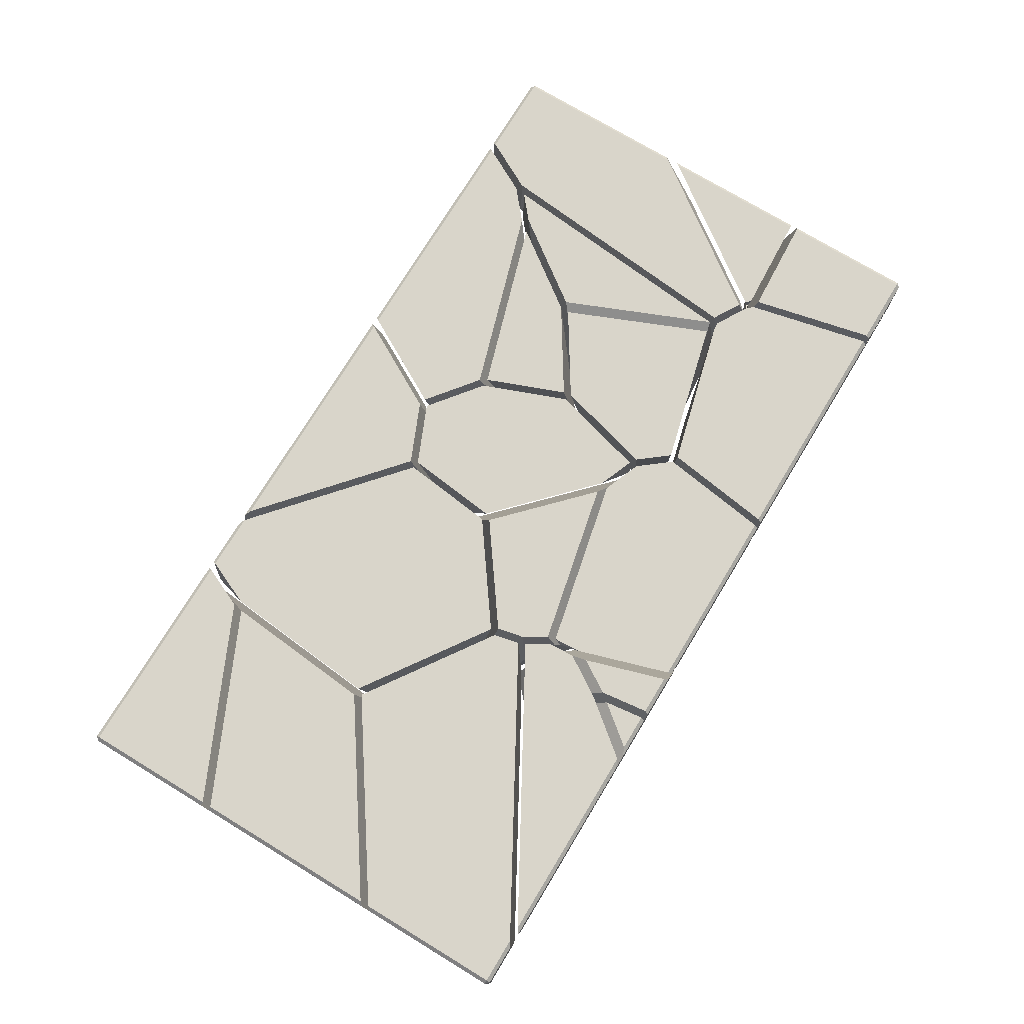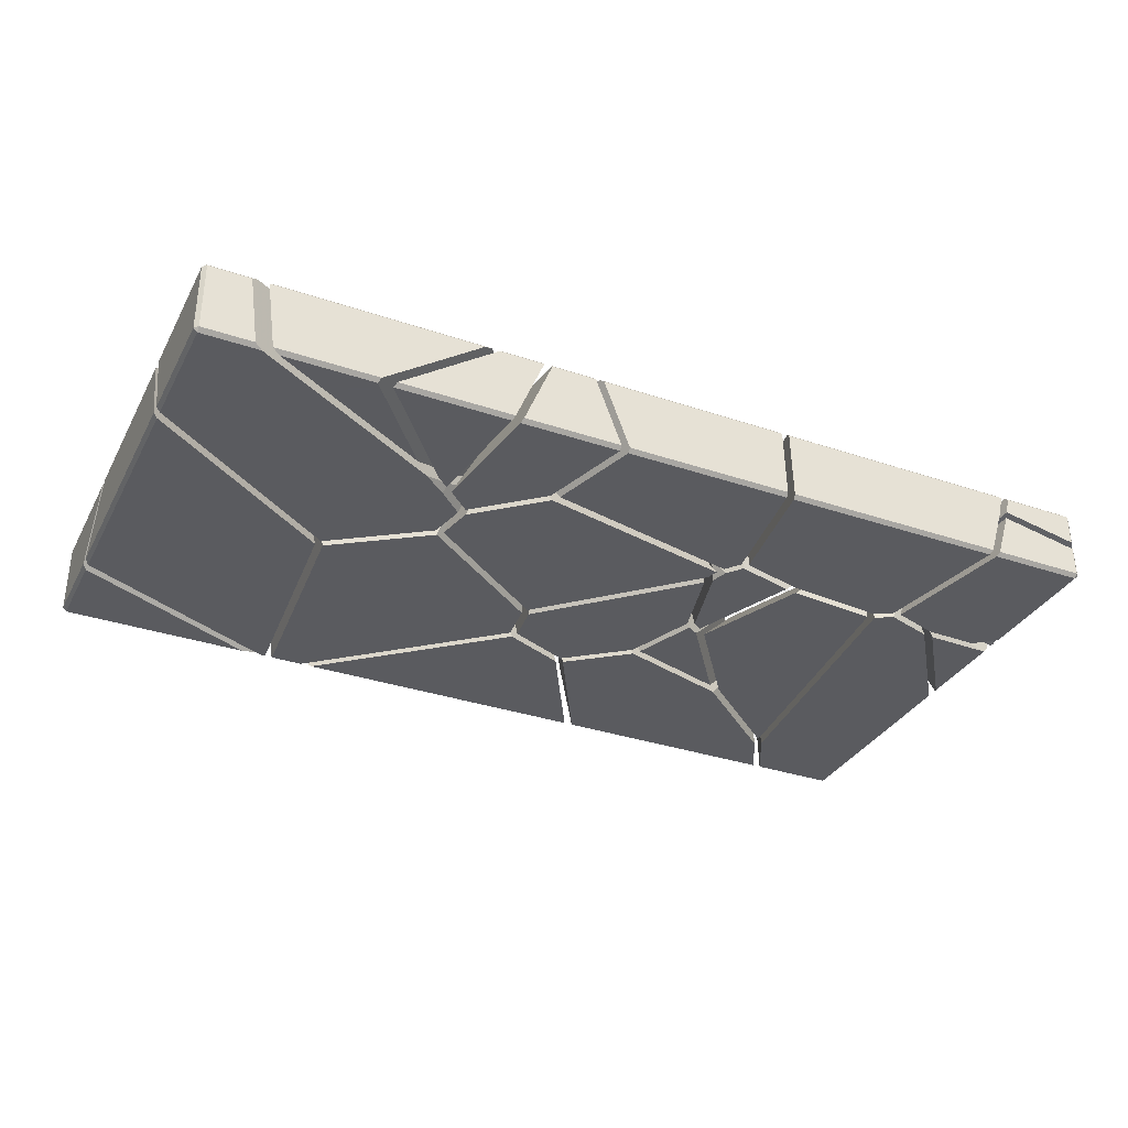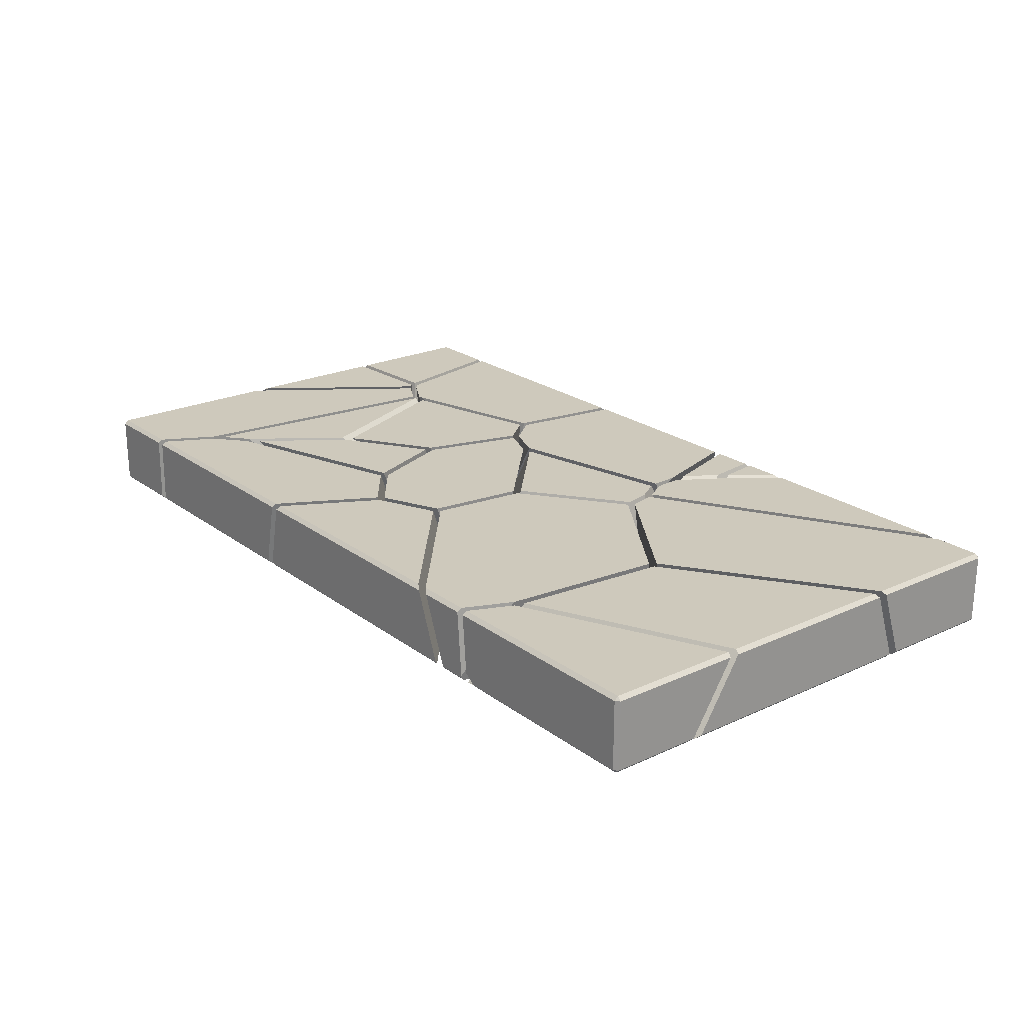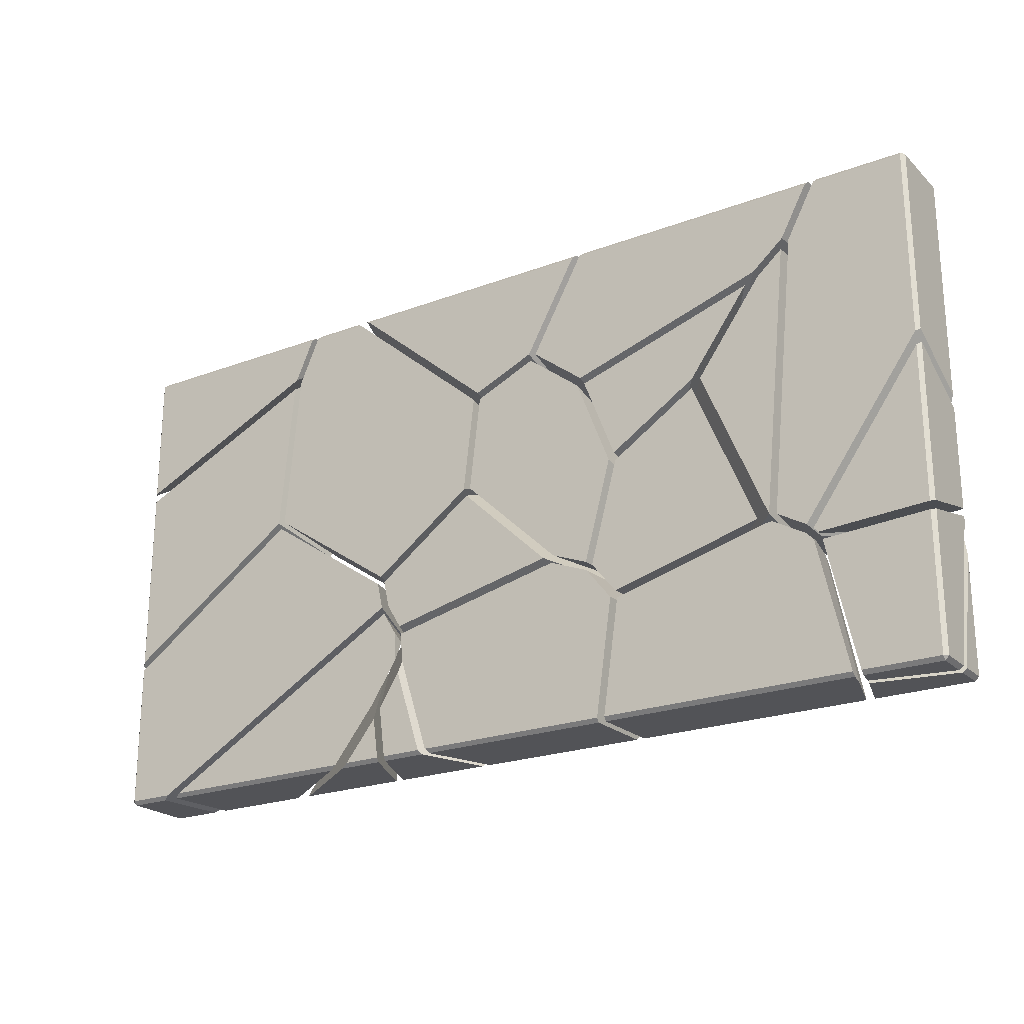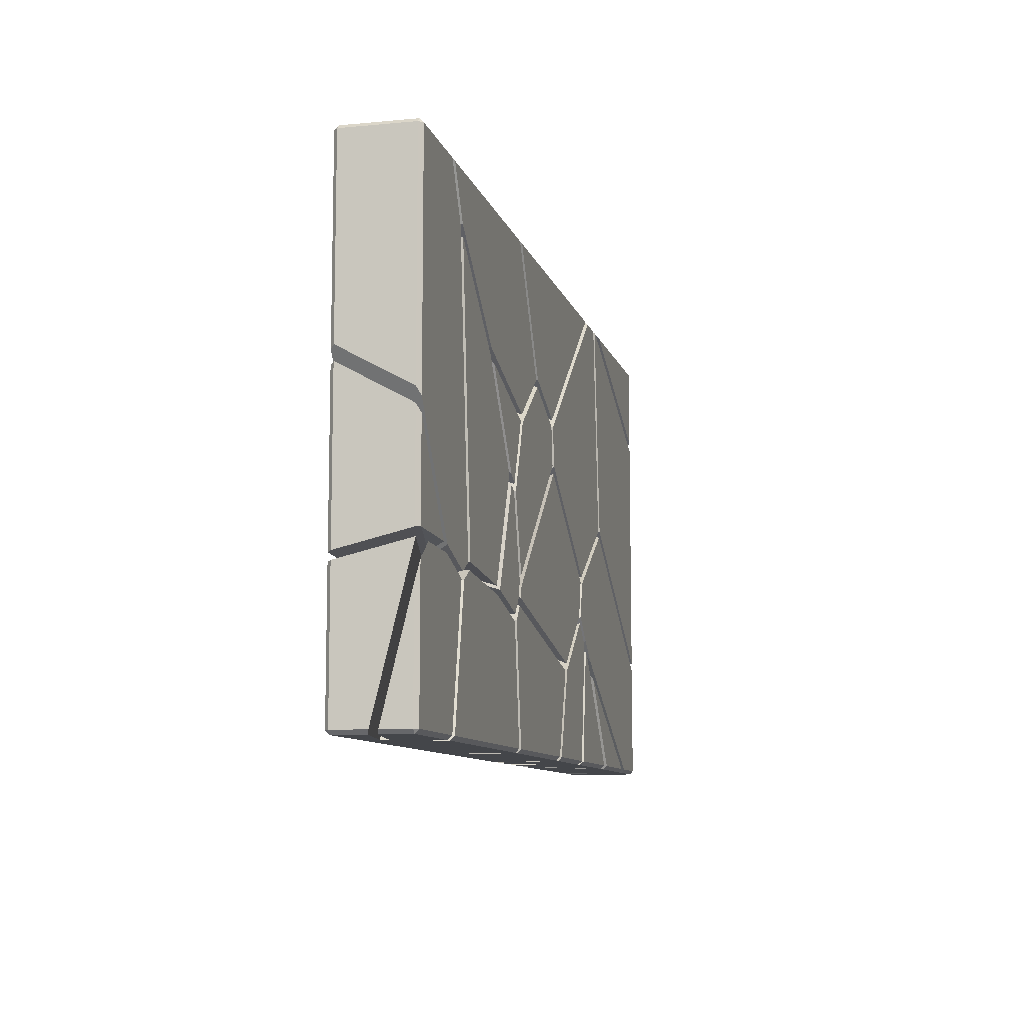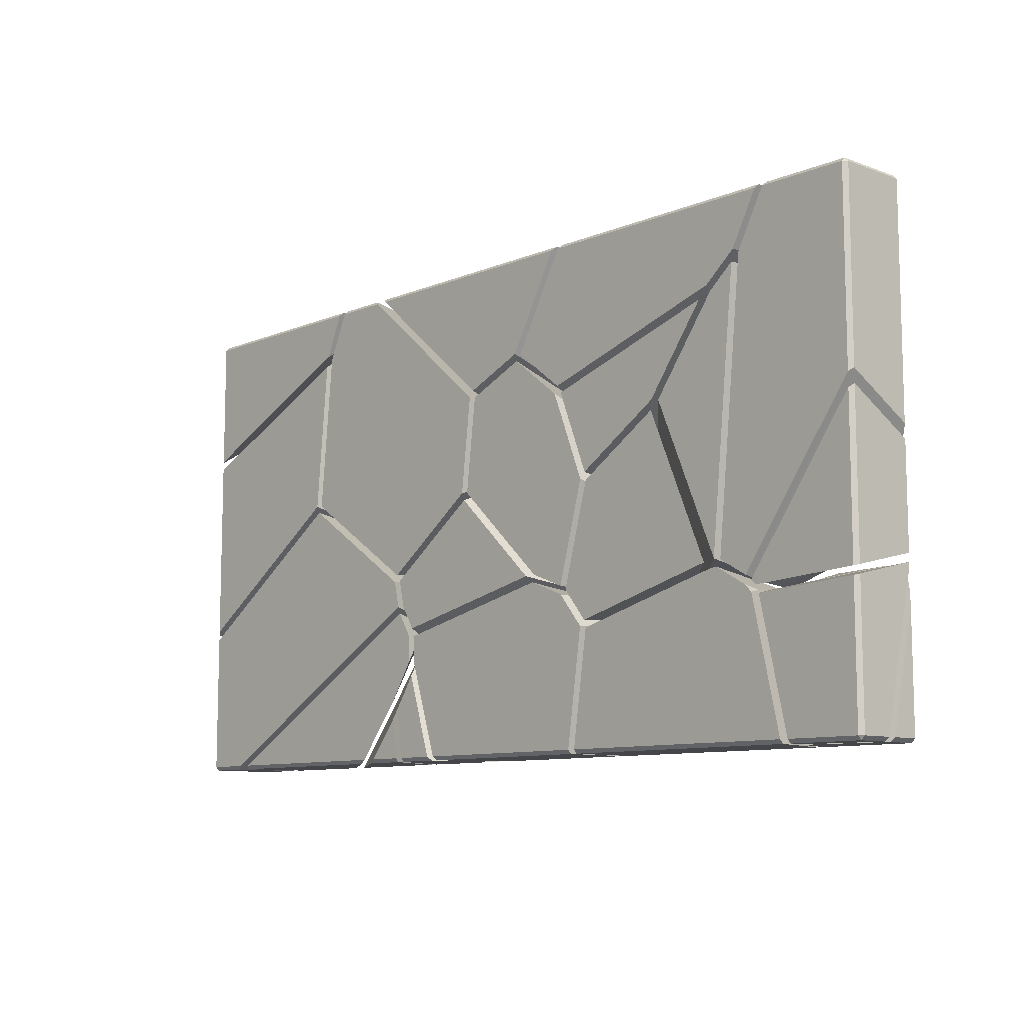
<metadata>
{"format":"obj","ext":"obj","renderer":"f3d","projection":"perspective","resolution":1024,"background":"white","views":[{"elev":74.6,"azim":121.2,"up":"+Y"},{"elev":-33.5,"azim":155.2,"up":"+Y"},{"elev":22.5,"azim":51.5,"up":"+Y"},{"elev":-22.4,"azim":-147.0,"up":"+Z"},{"elev":-9.5,"azim":-76.2,"up":"+Z"},{"elev":-9.5,"azim":-133.0,"up":"+Z"}]}
</metadata>
<code>
v -902.5 100 -277
v -907.9 74.41 -283.6
v -985.4 -56.29 -248.4
v -1015 -100 -232
v -1190 -100 10.99
v -1200 -90 30.37
v -1200 90 129.8
v -1190 100 121.4
v -1186 -100 -226.9
v -914.6 100 -289.3
v -1190 100 -273.9
v -1200 90 -271
v -1200 -90 -228.5
v -1190 -100 -226.7
v -372.2 100 -344.1
v -377.7 -100 -334.5
v -545.3 -100 -291.1
v -780.7 100 -238.6
v -883.1 100 -285.9
v -798.1 100 -236.9
v -802.8 -100 -266.5
v -849.4 -100 -293.4
v -872.8 -27.64 -297.2
v -891.3 61.07 -295.9
v -901.5 100 -304.5
v -966 41.24 -650
v -976.3 90 -650
v -976.2 100 -640
v -919.7 -100 -640
v -924.9 -90 -650
v -329.5 100 -640
v -328.3 90 -650
v -332 -90 -650
v -333.7 -100 -640
v 450.3 -100 -312.4
v 440.6 -77.49 -317.9
v 344.7 100 -510
v 328.1 100 -640
v 330.8 90 -650
v 403.2 -90 -650
v 408.5 -100 -640
v 289.2 100 -422.2
v 297.2 50.03 -337.9
v 221.7 -100 -402.4
v 147.4 -100 -640
v 147.9 -90 -650
v 214.3 90 -650
v 221.1 100 -640
v 369.6 -41.64 -275
v 390.5 -100 -256.7
v -873.8 -100 515.2
v -865.5 100 508.4
v -935.8 100 640
v -941.4 90 650
v -945.6 -90 650
v -940.5 -100 640
v -608.7 -100 290.7
v -782.7 100 438.3
v -275.8 100 279.3
v -303.1 -100 194.8
v -143.9 -100 319
v -139 100 385.9
v -321.1 -100 640
v -324.5 -90 650
v -286.8 90 650
v -279.2 100 640
v 301.8 100 -310.9
v 303.1 68.13 -328.4
v 298 100 -382.2
v 366.1 100 -490
v 449 -53.48 -323.9
v 572.7 -100 -397.5
v 765.5 -100 -640
v 759.5 -90 -650
v 507.3 90 -650
v 485.3 100 -640
v 366.1 -11.57 -273.7
v 338.8 100 -249.9
v 1027 100 -640
v 1043 90 -650
v 1019 -90 -650
v 1000 -100 -640
v -315.1 -100 175.7
v -287.8 100 260.1
v -371.6 100 44.63
v -381.7 -100 4.381
v -412.1 -100 23.76
v -599.8 100 190.1
v -758.3 100 407.7
v -584.3 -100 260.1
v -993.6 -100 -253.9
v -969.7 -64.22 -267.3
v -889.8 -41.59 -297
v -870.9 -100 -293.9
v -1134 -100 -249.7
v -982.9 27.33 -650
v -946.2 -90 -650
v -941.1 -100 -640
v -1190 -100 -293.8
v -1200 -90 -342.3
v -1200 -16.8 -640
v -1190 -12.42 -650
v -1190 -100 -640
v -1190 -90 -650
v -1200 -90 -640
v -556.3 -100 -269.8
v -791.2 99.59 -217.3
v -795.9 -100 -246.9
v -434.9 -100 19.94
v -622.6 100 186.3
v -791.3 100 -216.3
v -861 100 478.4
v -869.3 -100 485.2
v -620.3 -100 274.3
v -794.3 100 421.9
v 663 -100 45.36
v 694.8 100 89.47
v 352.6 100 -143.3
v 414.9 -100 -123.4
v 611.2 -84.24 650
v 656.4 100 514.6
v 609.2 -100 640
v 610.1 -90 650
v 54.16 -100 236.2
v 57.16 100 304
v 448.8 100 640
v 464.2 90 650
v 532.6 -90 650
v 524.8 -100 640
v 597.3 90 650
v 600.9 100 640
v 66.67 -100 129
v 86.89 100 49.27
v -352.7 100 -339
v -358.3 -100 -329.3
v -313.5 -100 -640
v -311.8 -90 -650
v -308.1 90 -650
v -309.3 100 -640
v -327.5 -100 -290.8
v -297.5 -29.31 -259.2
v -183.1 100 -214.4
v 281.4 100 -316.2
v 282.7 67.74 -333.9
v 198.4 -100 -406
v -285.1 100 -254.5
v 277.6 100 -388.3
v 198.9 100 -640
v 192.1 90 -650
v 125.7 -90 -650
v 125.2 -100 -640
v -123.7 -100 324.6
v -118.8 100 391.6
v -256 100 640
v -263.6 90 650
v -301.3 -90 650
v -297.9 -100 640
v 44.9 100 320.6
v 41.89 -100 252.8
v 493.2 -100 640
v 501 -90 650
v 432.6 90 650
v 417.1 100 640
v -986.7 -100 -234.9
v -954.2 -51.55 -253.1
v -897.8 43.66 -278.7
v -885.8 100 -264.2
v -1190 100 157.4
v -1200 90 165.7
v -1200 -90 66.29
v -1190 -100 46.91
v -859.9 -100 -276.2
v -882.2 -31.15 -279.8
v -883.2 100 499.1
v -891.5 -100 505.9
v -963.2 -100 640
v -968.3 -90 650
v -964 90 650
v -958.5 100 640
v -810.9 100 -221
v -815.6 -100 -250.7
v -1190 100 640
v -1200 90 640
v -1200 -90 640
v -1190 -100 640
v -1190 -90 650
v -1190 90 650
v 46.67 -100 127.6
v 66.89 100 47.87
v -188.7 100 -195.1
v -296.2 -21.4 -237.2
v -311.2 -100 -212.6
v -293.5 -100 176.1
v -266.2 100 260.6
v -124.5 100 371.1
v -129.4 -100 304.1
v 37.34 100 301
v 34.34 -100 233.2
v -366.3 -100 -11.26
v -356.2 100 28.99
v -284.6 100 -232.7
v -375.4 100 22.86
v -385.5 -100 -17.38
v -410.3 -100 -1.57
v -598 100 164.8
v -760.5 100 -223.1
v -525.1 -100 -275.7
v -372.6 -100 -315.1
v -367 100 -324.8
v -340.1 -100 -274.6
v -316 -43.15 -249.1
v -302.3 100 -243.9
v -326.9 -100 -231.4
v -988.2 47.28 -650
v -895 -21.61 -297.1
v -908 40.42 -296.2
v -923.5 100 -309.4
v -997.1 100 -640
v -997.2 90 -650
v -1198 -91.72 -248.8
v -954.7 -38.53 -274.9
v -1190 8.533 -650
v -1200 4.155 -640
v -1200 -90 -257.1
v -1200 -90 -249.1
v -1200 90 -291.6
v -1190 100 -294.5
v -1190 100 -640
v -1190 90 -650
v -1200 90 -640
v -317 -100 -269.9
v 210.6 -100 -385.6
v 289.1 56.01 -318.5
v 287.3 100 -294.3
v -159.3 100 -196.5
v -299.3 -58.25 -251.3
v -307.3 -100 -238.2
v 78.63 100 29.72
v 58.41 -100 109.4
v 382 -100 -237.6
v 356.8 -29.69 -259.6
v 325.1 100 -232
v 402.9 -100 -140.2
v 340.6 100 -160.1
v 631.8 -68.29 650
v 673.1 100 526.4
v 622.8 100 640
v 619.2 90 650
v 661.2 -90 650
v 696.6 -100 640
v 1190 -100 413.4
v 1200 -90 402.6
v 1200 90 290.7
v 1190 100 289
v 1190 100 640
v 1190 90 650
v 1190 -90 650
v 1190 -100 640
v 1200 -90 640
v 1200 90 640
v 683.3 -100 46.41
v 715.1 100 90.51
v 678.2 100 498.7
v 629.9 -96.73 643.3
v 629.6 -100 640
v 1190 -100 -299.4
v 1200 -90 -302.9
v 1200 90 -243.7
v 1190 100 -233.6
v 1190 100 263.7
v 1200 90 265.4
v 1200 -90 377.4
v 1190 -100 388.2
v 641.5 -100 640
v 363.3 100 -534.2
v 464.2 -86.67 -332.1
v 469.9 -100 -328.9
v 430.2 -100 -640
v 424.9 -90 -650
v 352.5 90 -650
v 349.8 100 -640
v 499.6 -100 -353.2
v 447.4 100 -640
v 469.4 90 -650
v 721.6 -90 -650
v 727.6 -100 -640
v 346.5 100 -231.3
v 361.5 100 -161.5
v 423.9 -100 -141.6
v 403.1 -100 -238.2
v 378.9 -32.16 -259.5
v 469.6 -100 -300.1
v 457.4 -71.81 -306.9
v 532.3 -100 -351.5
v 1041 -100 -640
v 1060 -90 -650
v 1084 90 -650
v 1067 100 -640
v 705.2 100 72.21
v 673.4 -100 28.11
v 1190 100 -258.7
v 1200 90 -268.8
v 1200 -90 -328
v 1190 -100 -324.5
v 1190 100 -640
v 1190 -100 -640
v 1190 -90 -650
v 1190 90 -650
v 1200 90 -640
v 1200 -90 -640
o Fracture_Voronoï.1
f 8 7 6 5 4 3 2 1
f 3 9 14 13 12 11 10 2
f 1 2 10
f 1 10 11 8
f 12 7 8 11
f 13 6 7 12
f 6 13 14 5
f 9 3 4
f 9 4 5 14
f 18 17 16 15
f 17 21 22 29 34 16
f 23 26 30 29 22
f 24 23 22 21 20 19
f 31 28 25 19 20 18 15
f 28 31 32 27
f 27 32 33 30 26
f 25 24 19
f 24 25 28 27 26 23
f 16 34 33 32 31 15
f 34 29 30 33
f 20 21 17 18
f 41 40 39 38 37 36 35
f 37 42 43 49 36
f 48 47 46 45 44 43 42
f 50 44 45 41 35
f 50 49 43 44
f 35 36 49 50
f 41 45 46 40
f 47 39 40 46
f 48 38 39 47
f 42 37 38 48
f 56 55 54 53 52 51
f 57 60 61 63 56 51
f 62 66 65 64 63 61
f 62 61 60 59
f 59 60 57 58
f 53 66 62 59 58 52
f 56 63 64 55
f 55 64 65 54
f 66 53 54 65
f 51 52 58 57
f 69 68 67
f 69 70 71 77 68
f 76 75 74 73 72 71 70
f 82 73 74 81
f 72 82 81 80 79 78 77 71
f 75 80 81 74
f 72 73 82
f 76 79 80 75
f 78 79 76 70 69 67
f 67 68 77 78
f 86 85 84 83
f 85 88 89 84
f 90 89 88 87
f 83 84 89 90
f 87 88 85 86
f 83 90 87 86
f 103 105 104
f 95 99 103 98 94 91
f 94 98 97 96 93
f 93 96 102 101 100 99 95 92
f 91 92 95
f 94 93 92 91
f 100 105 103 99
f 101 105 100
f 96 97 104 102
f 98 103 104 97
f 102 104 105 101
f 108 107 106
f 107 111 110 109 106
f 108 113 112 111 107
f 109 114 113 108 106
f 112 113 114 115
f 115 114 109 110
f 111 112 115 110
f 119 118 117 116
f 118 133 125 126 131 121 117
f 133 132 124 125
f 122 129 124 132 119 116
f 129 128 127 126 125 124
f 130 127 128 123 120
f 120 121 131 130
f 117 121 120 123 122 116
f 131 126 127 130
f 129 122 123 128
f 132 133 118 119
f 139 138 137 136 135 134
f 146 142 143 147 148 139 134
f 145 151 150 149 148 147 144
f 145 144 143 142 141 140
f 146 141 142
f 143 144 147
f 135 140 141 146 134
f 139 148 149 138
f 138 149 150 137
f 136 151 145 140 135
f 151 136 137 150
f 157 156 155 154 153 152
f 152 159 160 157
f 163 162 161 160 159 158
f 157 160 161 156
f 156 161 162 155
f 163 154 155 162
f 158 159 152 153
f 158 153 154 163
f 185 186 184
f 172 181 175 176 185 171 164
f 171 170 169 168 167 166 165 164
f 167 180 181 172 173 166
f 181 180 174 175
f 168 182 179 174 180 167
f 187 182 183
f 179 178 177 176 175 174
f 179 182 187 178
f 173 165 166
f 169 183 182 168
f 164 165 173 172
f 177 186 185 176
f 178 187 186 177
f 187 183 184 186
f 170 184 183 169
f 171 185 184 170
f 192 191 190 189 188
f 192 199 200 201 191
f 200 199 193 194
f 196 195 194 193
f 198 197 195 196
f 190 201 200 194 195 197 189
f 198 196 193 199 192 188
f 190 191 201
f 188 189 197 198
f 205 204 203 202
f 204 207 208 210 213 203
f 209 208 207 206
f 212 209 206 205 202
f 209 212 211 210 208
f 210 211 213
f 203 213 211 212 202
f 206 207 204 205
f 230 228 229
f 224 225 226 230 223
f 215 221 220 224 223 222 214
f 219 218 217 216 215 214
f 217 227 226 225 220 221 216
f 216 221 215
f 220 225 224
f 217 218 228 227
f 227 228 230 226
f 219 229 228 218
f 214 222 229 219
f 223 230 229 222
f 236 235 234 233 232 231
f 236 237 239 238 235
f 232 240 243 239 237 231
f 241 242 244 243 240
f 238 239 243 244
f 235 238 244 242 234
f 242 241 233 234
f 232 233 241 240
f 237 236 231
f 259 257 258
f 253 260 259 252
f 260 255 256
f 246 247 255 254
f 246 245 248 247
f 246 254 253 252 251 250 249 245
f 248 256 255 247
f 249 257 256 248 245
f 254 255 260 253
f 257 259 260 256
f 250 258 257 249
f 251 258 250
f 252 259 258 251
f 265 264 263 262 261
f 264 274 273 272 271 270 263
f 266 273 274 265 261
f 267 272 273 266
f 262 269 268 267 266 261
f 268 271 272 267
f 271 268 269 270
f 262 263 270 269
f 264 265 274
f 281 280 279 278 277 276 275
f 276 282 286 285 284 283 275
f 275 283 281
f 281 283 284 280
f 280 284 285 279
f 286 278 279 285
f 282 276 277
f 282 277 278 286
f 305 309 308
f 288 299 301 305 298 287
f 298 297 296 295 294 293 291 287
f 291 290 289 288 287
f 300 299 288 289
f 300 304 303 302 301 299
f 304 306 310 303
f 310 306 307
f 290 292 294 295 306 304 300 289
f 290 291 293 292
f 292 293 294
f 296 307 306 295
f 302 309 305 301
f 303 310 309 302
f 308 309 310 307
f 297 308 307 296
f 298 305 308 297

</code>
